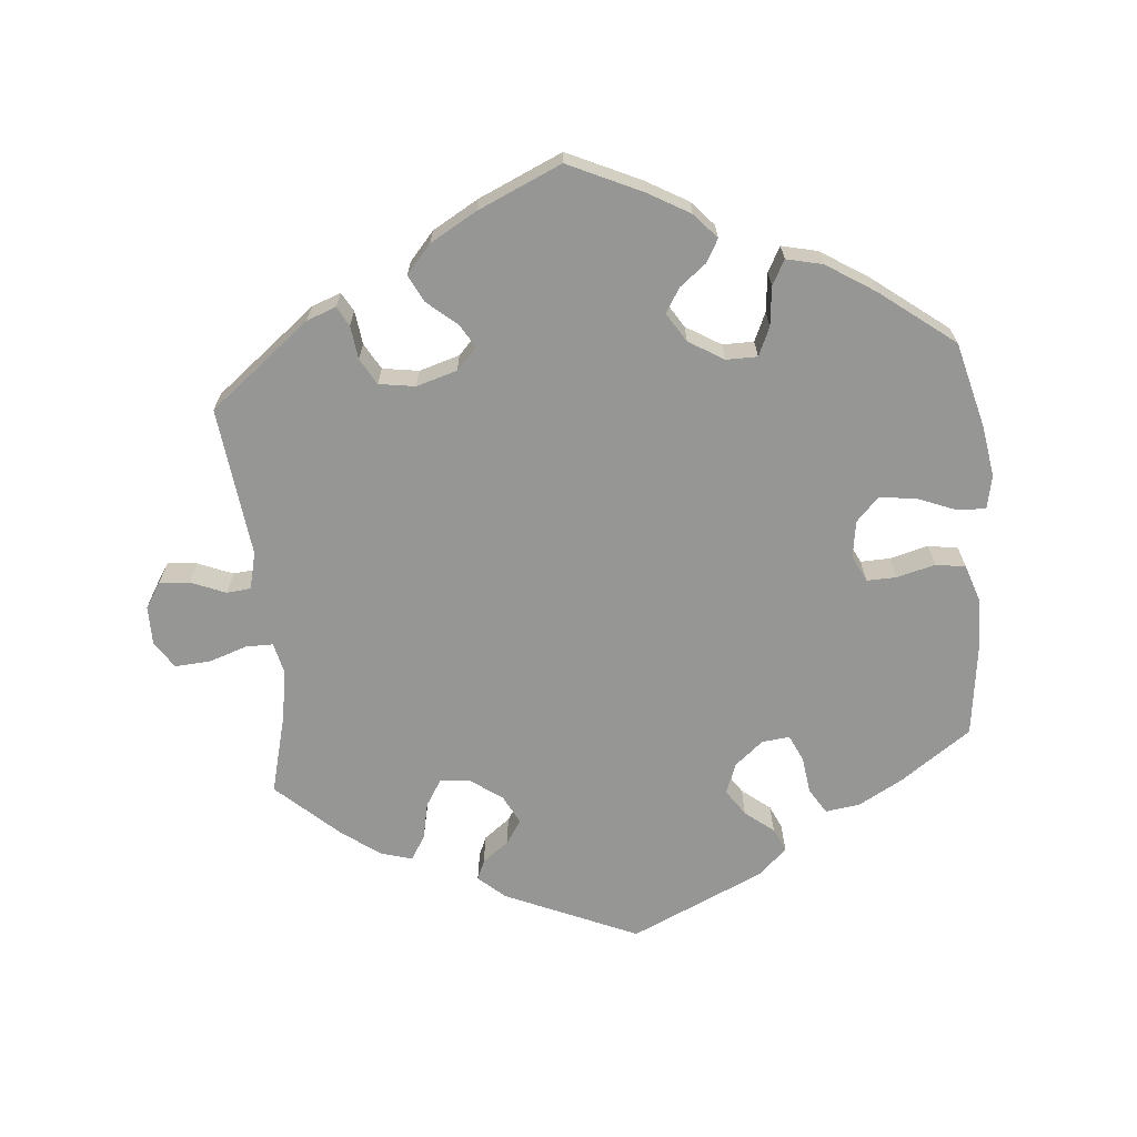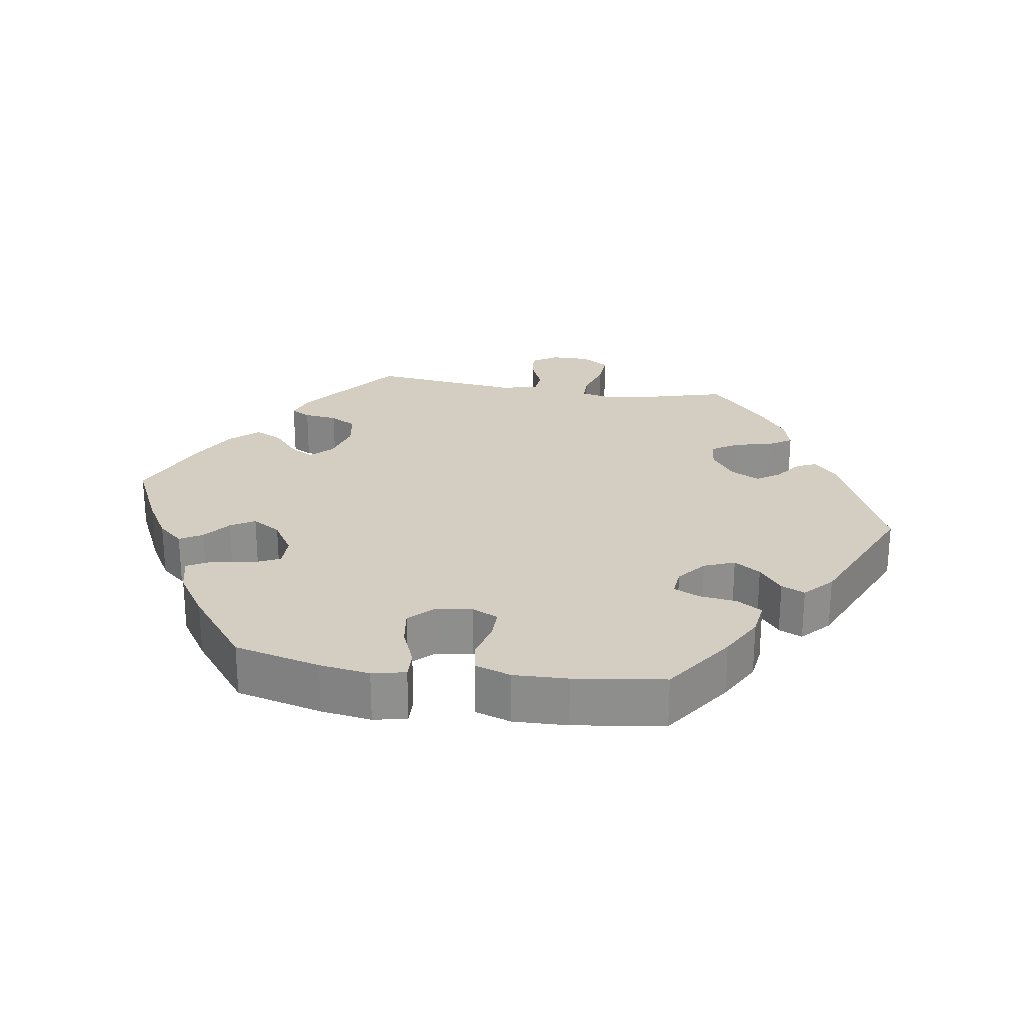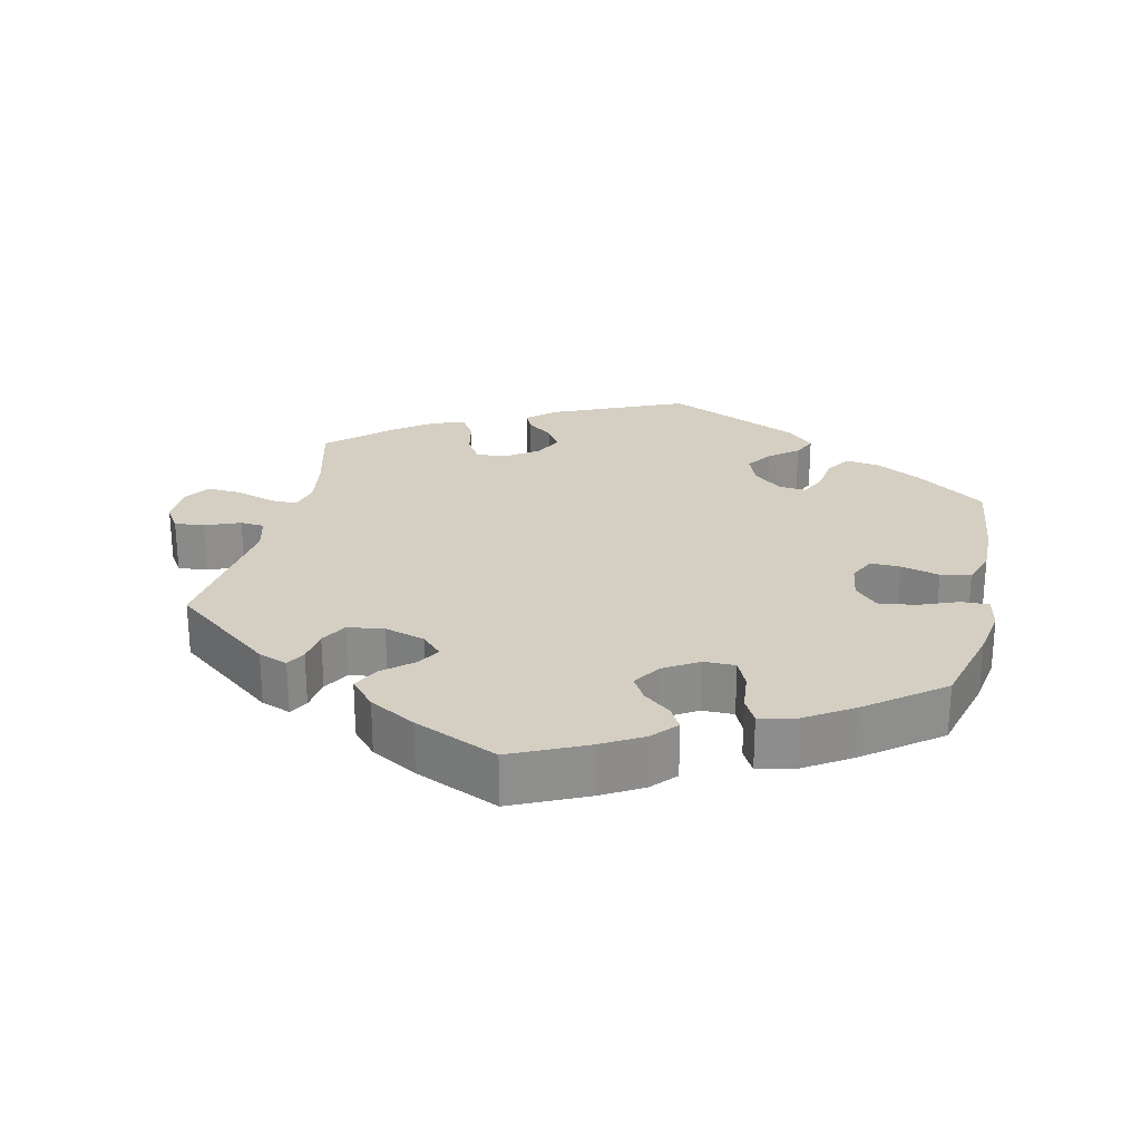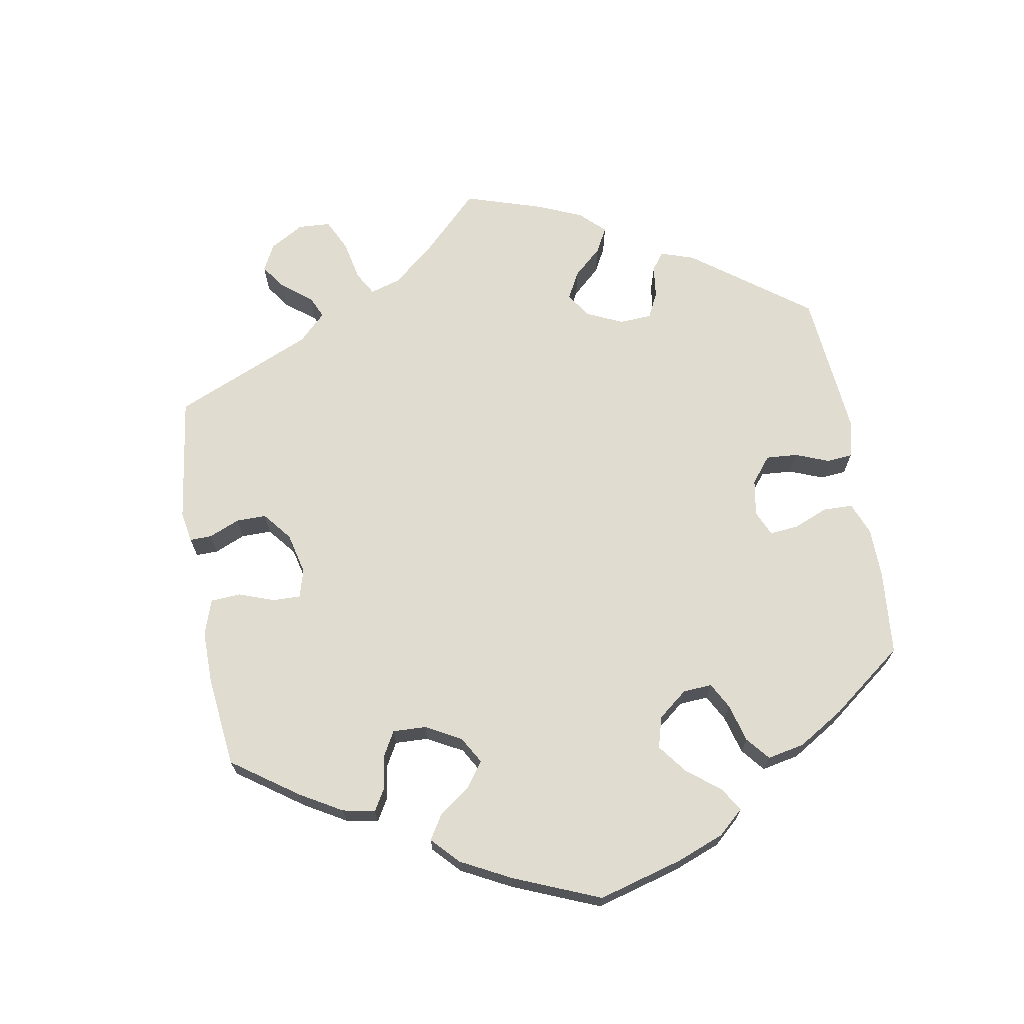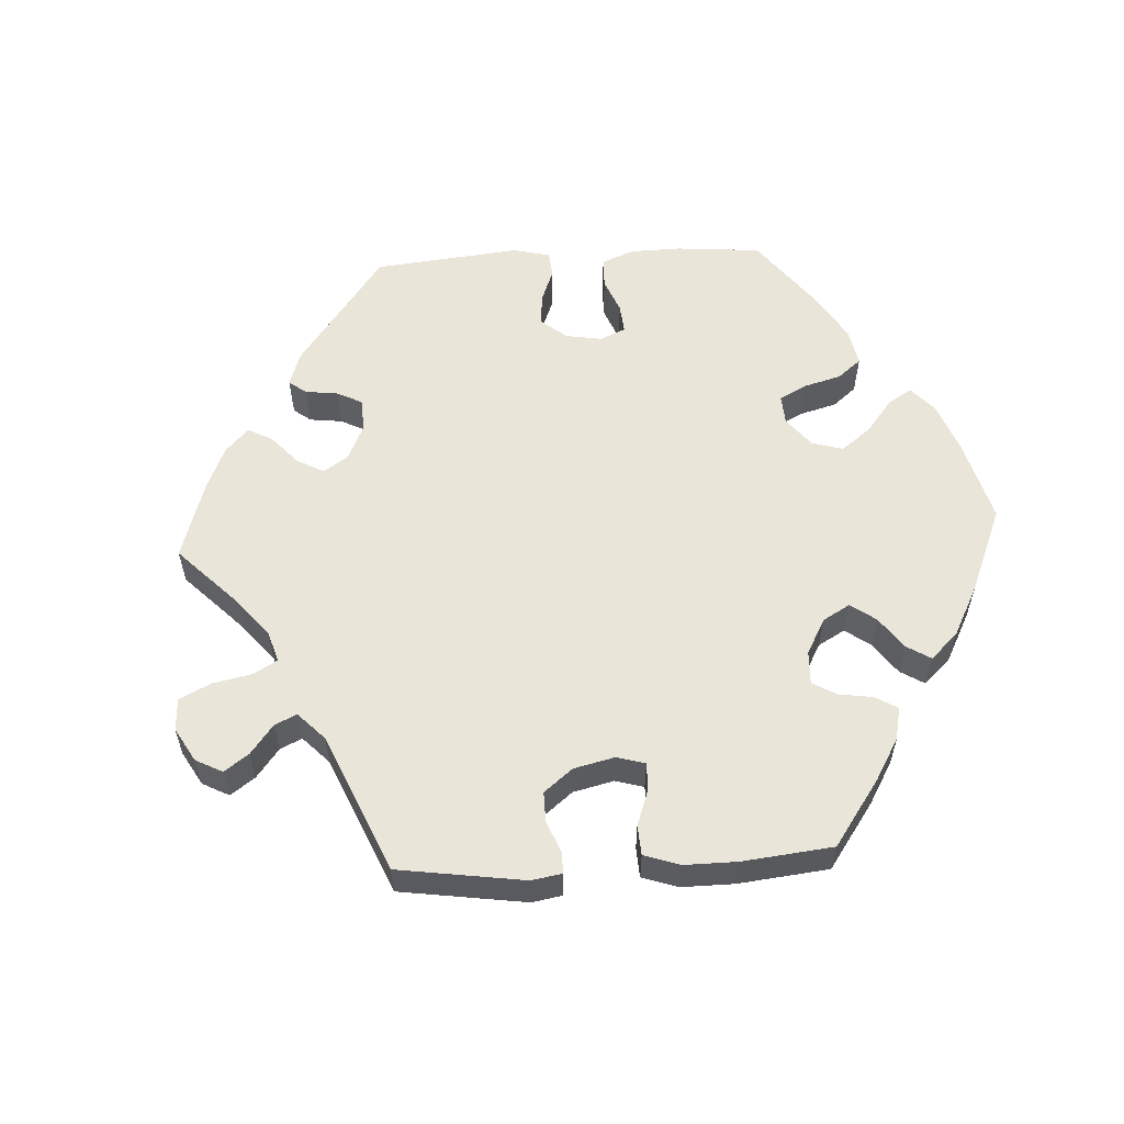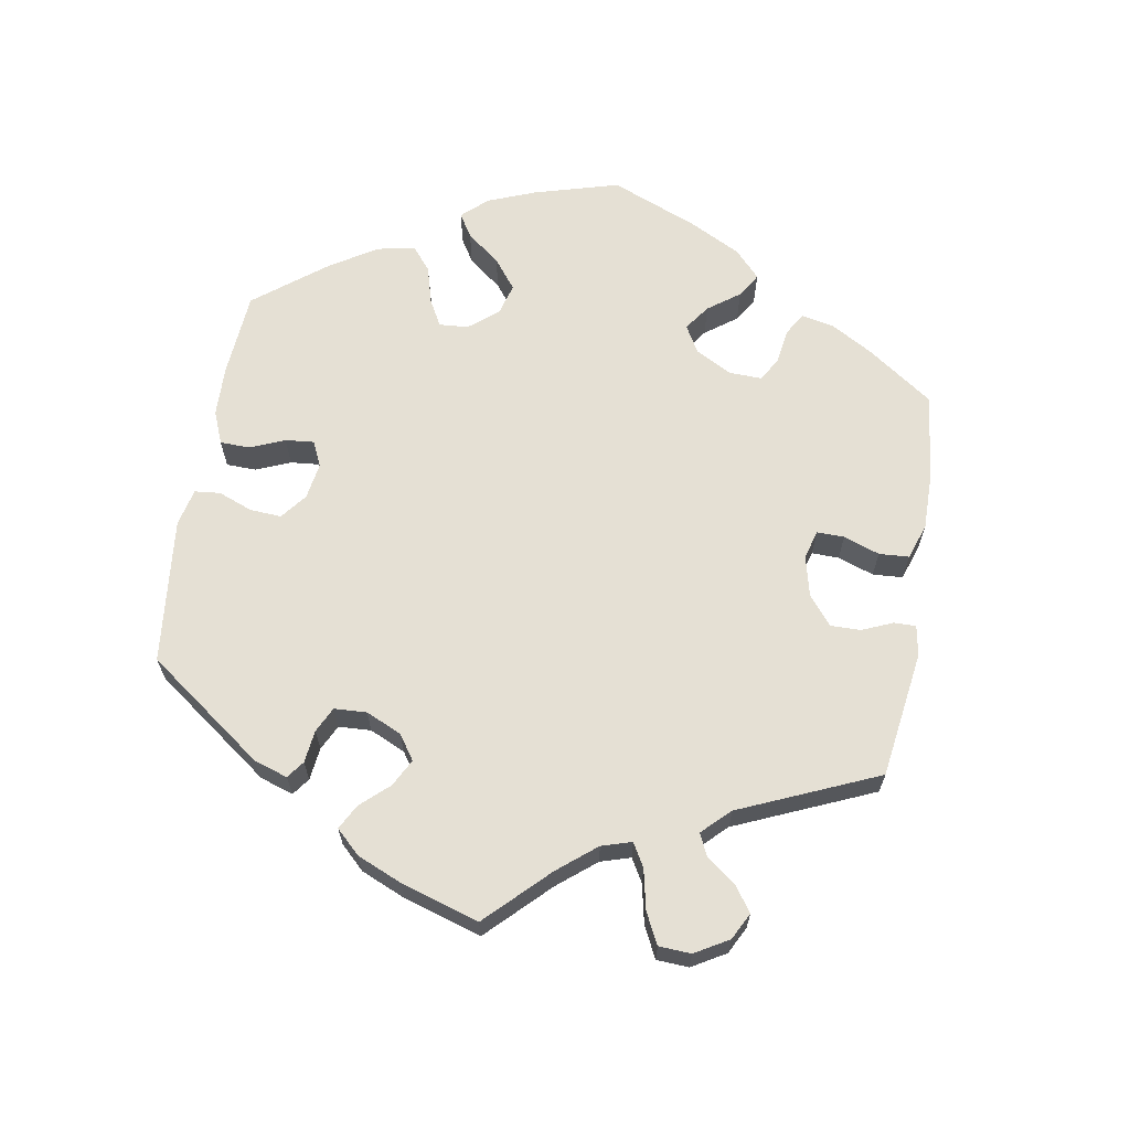
<metadata>
{"format":"obj","ext":"obj","renderer":"f3d","projection":"perspective","resolution":1024,"background":"white","views":[{"elev":-67.7,"azim":5.3,"up":"+Y"},{"elev":25.1,"azim":98.6,"up":"+Y"},{"elev":25.4,"azim":12.9,"up":"+Y"},{"elev":69.4,"azim":50.1,"up":"+Y"},{"elev":57.9,"azim":-33.3,"up":"+Y"},{"elev":65.5,"azim":-110.5,"up":"+Y"}]}
</metadata>
<code>
v -0.359 0.07 0.4
v -0.318 0.07 0.415
v -0.303 0.07 0.388
v -0.297 0.07 0.341
v -0.276 0.07 0.304
v -0.225 0.07 0.296
v -0.168 0.07 0.313
v -0.139 0.07 0.343
v -0.159 0.07 0.376
v -0.2 0.07 0.411
v -0.219 0.07 0.449
v -0.184 0.07 0.489
v -0.119 0.07 0.526
v -0.001 0.07 0.578
v 0.102 0.07 0.53
v 0.161 0.07 0.496
v 0.192 0.07 0.461
v 0.174 0.07 0.429
v 0.136 0.07 0.399
v 0.116 0.07 0.365
v 0.141 0.07 0.325
v 0.19 0.07 0.295
v 0.234 0.07 0.295
v 0.252 0.07 0.335
v 0.258 0.07 0.39
v 0.277 0.07 0.425
v 0.328 0.07 0.413
v 0.395 0.07 0.37
v 0.5 0.07 0.289
v 0.531 0.07 0.168
v 0.542 0.07 0.097
v 0.532 0.07 0.05
v 0.493 0.07 0.051
v 0.438 0.07 0.073
v 0.386 0.07 0.08
v 0.354 0.07 0.047
v 0.346 0.07 -0.005
v 0.364 0.07 -0.042
v 0.406 0.07 -0.041
v 0.46 0.07 -0.027
v 0.502 0.07 -0.034
v 0.519 0.07 -0.085
v 0.517 0.07 -0.161
v 0.5 0.07 -0.289
v 0.401 0.07 -0.358
v 0.339 0.07 -0.392
v 0.29 0.07 -0.399
v 0.268 0.07 -0.363
v 0.261 0.07 -0.311
v 0.244 0.07 -0.274
v 0.205 0.07 -0.278
v 0.165 0.07 -0.311
v 0.148 0.07 -0.354
v 0.173 0.07 -0.391
v 0.213 0.07 -0.423
v 0.228 0.07 -0.456
v 0.189 0.07 -0.493
v 0 0.07 -0.578
v -0.187 0.07 -0.496
v -0.224 0.07 -0.463
v -0.212 0.07 -0.435
v -0.175 0.07 -0.407
v -0.153 0.07 -0.374
v -0.174 0.07 -0.333
v -0.219 0.07 -0.301
v -0.261 0.07 -0.298
v -0.284 0.07 -0.335
v -0.295 0.07 -0.387
v -0.316 0.07 -0.421
v -0.361 0.07 -0.408
v -0.416 0.07 -0.367
v -0.501 0.07 -0.289
v -0.471 0.07 -0.174
v -0.46 0.07 -0.105
v -0.47 0.07 -0.062
v -0.508 0.07 -0.062
v -0.563 0.07 -0.08
v -0.612 0.07 -0.083
v -0.637 0.07 -0.045
v -0.637 0.07 0.01
v -0.614 0.07 0.046
v -0.572 0.07 0.042
v -0.523 0.07 0.022
v -0.489 0.07 0.025
v -0.476 0.07 0.077
v -0.501 0.07 0.288
v -0.359 0 0.4
v -0.318 0 0.415
v -0.303 0 0.388
v -0.297 0 0.341
v -0.276 0 0.304
v -0.225 0 0.296
v -0.168 0 0.313
v -0.139 0 0.343
v -0.159 0 0.376
v -0.2 0 0.411
v -0.219 0 0.449
v -0.184 0 0.489
v -0.119 0 0.526
v -0.001 0 0.578
v 0.102 0 0.53
v 0.161 0 0.496
v 0.192 0 0.461
v 0.174 0 0.429
v 0.136 0 0.399
v 0.116 0 0.365
v 0.141 0 0.325
v 0.19 0 0.295
v 0.234 0 0.295
v 0.252 0 0.335
v 0.258 0 0.39
v 0.277 0 0.425
v 0.328 0 0.413
v 0.395 0 0.37
v 0.5 0 0.289
v 0.531 0 0.168
v 0.542 0 0.097
v 0.532 0 0.05
v 0.493 0 0.051
v 0.438 0 0.073
v 0.386 0 0.08
v 0.354 0 0.047
v 0.346 0 -0.005
v 0.364 0 -0.042
v 0.406 0 -0.041
v 0.46 0 -0.027
v 0.502 0 -0.034
v 0.519 0 -0.085
v 0.517 0 -0.161
v 0.5 0 -0.289
v 0.401 0 -0.358
v 0.339 0 -0.392
v 0.29 0 -0.399
v 0.268 0 -0.363
v 0.261 0 -0.311
v 0.244 0 -0.274
v 0.205 0 -0.278
v 0.165 0 -0.311
v 0.148 0 -0.354
v 0.173 0 -0.391
v 0.213 0 -0.423
v 0.228 0 -0.456
v 0.189 0 -0.493
v 0 0 -0.578
v -0.187 0 -0.496
v -0.224 0 -0.463
v -0.212 0 -0.435
v -0.175 0 -0.407
v -0.153 0 -0.374
v -0.174 0 -0.333
v -0.219 0 -0.301
v -0.261 0 -0.298
v -0.284 0 -0.335
v -0.295 0 -0.387
v -0.316 0 -0.421
v -0.361 0 -0.408
v -0.416 0 -0.367
v -0.501 0 -0.289
v -0.471 0 -0.174
v -0.46 0 -0.105
v -0.47 0 -0.062
v -0.508 0 -0.062
v -0.563 0 -0.08
v -0.612 0 -0.083
v -0.637 0 -0.045
v -0.637 0 0.01
v -0.614 0 0.046
v -0.572 0 0.042
v -0.523 0 0.022
v -0.489 0 0.025
v -0.476 0 0.077
v -0.501 0 0.288
f 85 86 1 2
f 84 85 2 3
f 80 81 82 83
f 80 83 84
f 79 80 84
f 76 77 78 79
f 75 76 79 84
f 74 75 84 3
f 70 71 72 73
f 67 68 69 70
f 66 67 70 73
f 65 66 73 74
f 59 60 61 62
f 59 62 63
f 58 59 63
f 57 58 63 64
f 54 55 56 57
f 53 54 57 64
f 46 47 48 49
f 46 49 50
f 45 46 50
f 44 45 50
f 43 44 50
f 42 43 50 51
f 39 40 41 42
f 38 39 42 51
f 31 32 33 34
f 31 34 35
f 30 31 35
f 29 30 35
f 28 29 35 36
f 24 25 26 27
f 23 24 27 28
f 16 17 18 19
f 16 19 20
f 15 16 20
f 14 15 20
f 13 14 20
f 12 13 20 21
f 9 10 11 12
f 8 9 12 21
f 65 74 3 4
f 52 53 64 65
f 37 38 51 52
f 23 28 36 37
f 22 23 37 52
f 7 8 21 22
f 6 7 22 52
f 5 6 52 65
f 4 5 65
f 88 87 172 171
f 89 88 171 170
f 169 168 167 166
f 170 169 166
f 170 166 165
f 165 164 163 162
f 170 165 162 161
f 89 170 161 160
f 159 158 157 156
f 156 155 154 153
f 159 156 153 152
f 160 159 152 151
f 148 147 146 145
f 149 148 145
f 149 145 144
f 150 149 144 143
f 143 142 141 140
f 150 143 140 139
f 135 134 133 132
f 136 135 132
f 136 132 131
f 136 131 130
f 136 130 129
f 137 136 129 128
f 128 127 126 125
f 137 128 125 124
f 120 119 118 117
f 121 120 117
f 121 117 116
f 121 116 115
f 122 121 115 114
f 113 112 111 110
f 114 113 110 109
f 105 104 103 102
f 106 105 102
f 106 102 101
f 106 101 100
f 106 100 99
f 107 106 99 98
f 98 97 96 95
f 107 98 95 94
f 90 89 160 151
f 151 150 139 138
f 138 137 124 123
f 123 122 114 109
f 138 123 109 108
f 108 107 94 93
f 138 108 93 92
f 151 138 92 91
f 151 91 90
f 1 87 88 2
f 2 88 89 3
f 3 89 90 4
f 4 90 91 5
f 5 91 92 6
f 6 92 93 7
f 7 93 94 8
f 8 94 95 9
f 9 95 96 10
f 10 96 97 11
f 11 97 98 12
f 12 98 99 13
f 13 99 100 14
f 14 100 101 15
f 15 101 102 16
f 16 102 103 17
f 17 103 104 18
f 18 104 105 19
f 19 105 106 20
f 20 106 107 21
f 21 107 108 22
f 22 108 109 23
f 23 109 110 24
f 24 110 111 25
f 25 111 112 26
f 26 112 113 27
f 27 113 114 28
f 28 114 115 29
f 29 115 116 30
f 30 116 117 31
f 31 117 118 32
f 32 118 119 33
f 33 119 120 34
f 34 120 121 35
f 35 121 122 36
f 36 122 123 37
f 37 123 124 38
f 38 124 125 39
f 39 125 126 40
f 40 126 127 41
f 41 127 128 42
f 42 128 129 43
f 43 129 130 44
f 44 130 131 45
f 45 131 132 46
f 46 132 133 47
f 47 133 134 48
f 48 134 135 49
f 49 135 136 50
f 50 136 137 51
f 51 137 138 52
f 52 138 139 53
f 53 139 140 54
f 54 140 141 55
f 55 141 142 56
f 56 142 143 57
f 57 143 144 58
f 58 144 145 59
f 59 145 146 60
f 60 146 147 61
f 61 147 148 62
f 62 148 149 63
f 63 149 150 64
f 64 150 151 65
f 65 151 152 66
f 66 152 153 67
f 67 153 154 68
f 68 154 155 69
f 69 155 156 70
f 70 156 157 71
f 71 157 158 72
f 72 158 159 73
f 73 159 160 74
f 74 160 161 75
f 75 161 162 76
f 76 162 163 77
f 77 163 164 78
f 78 164 165 79
f 79 165 166 80
f 80 166 167 81
f 81 167 168 82
f 82 168 169 83
f 83 169 170 84
f 84 170 171 85
f 85 171 172 86
f 86 172 87 1

</code>
